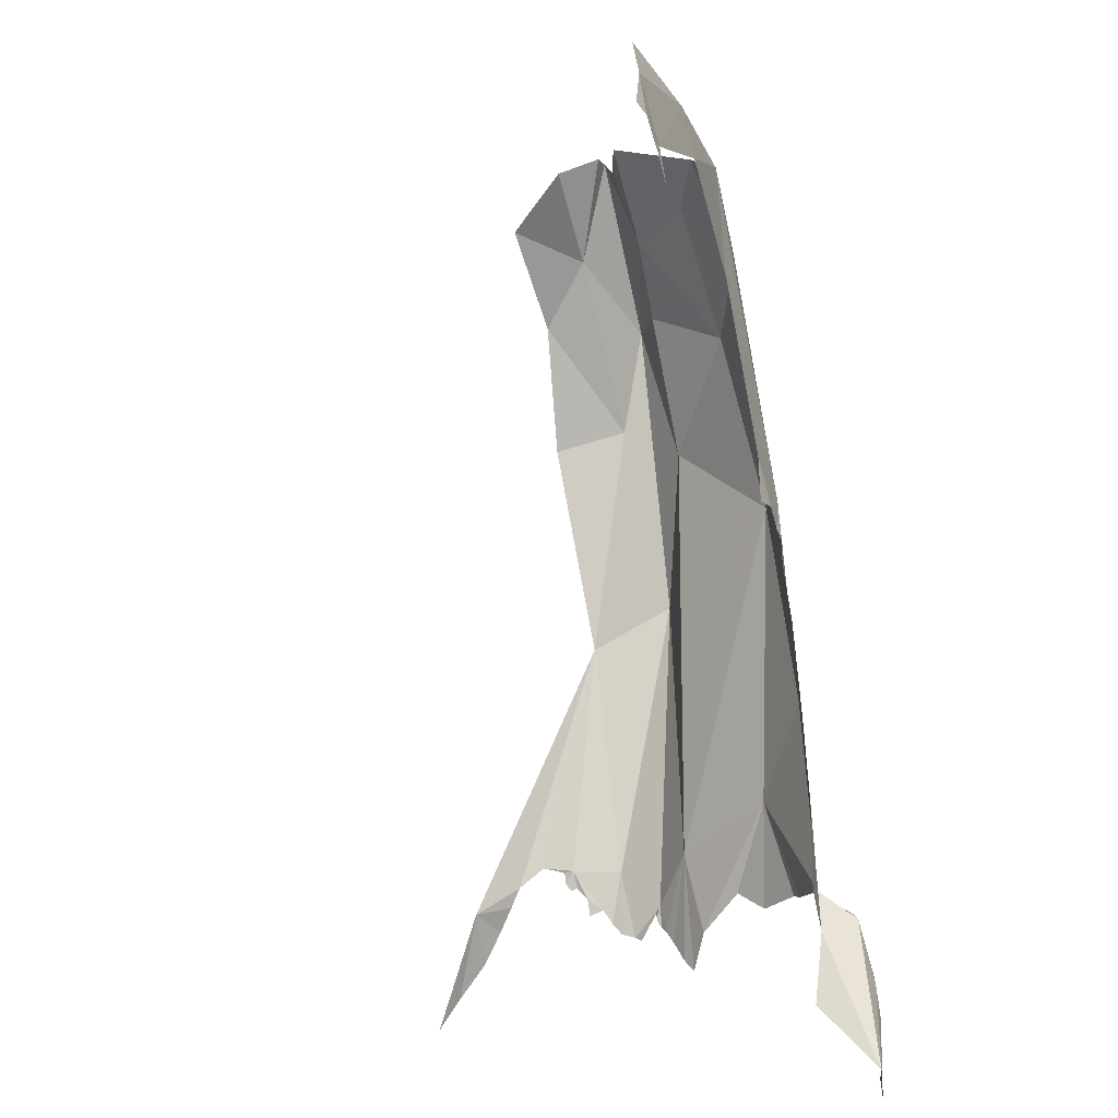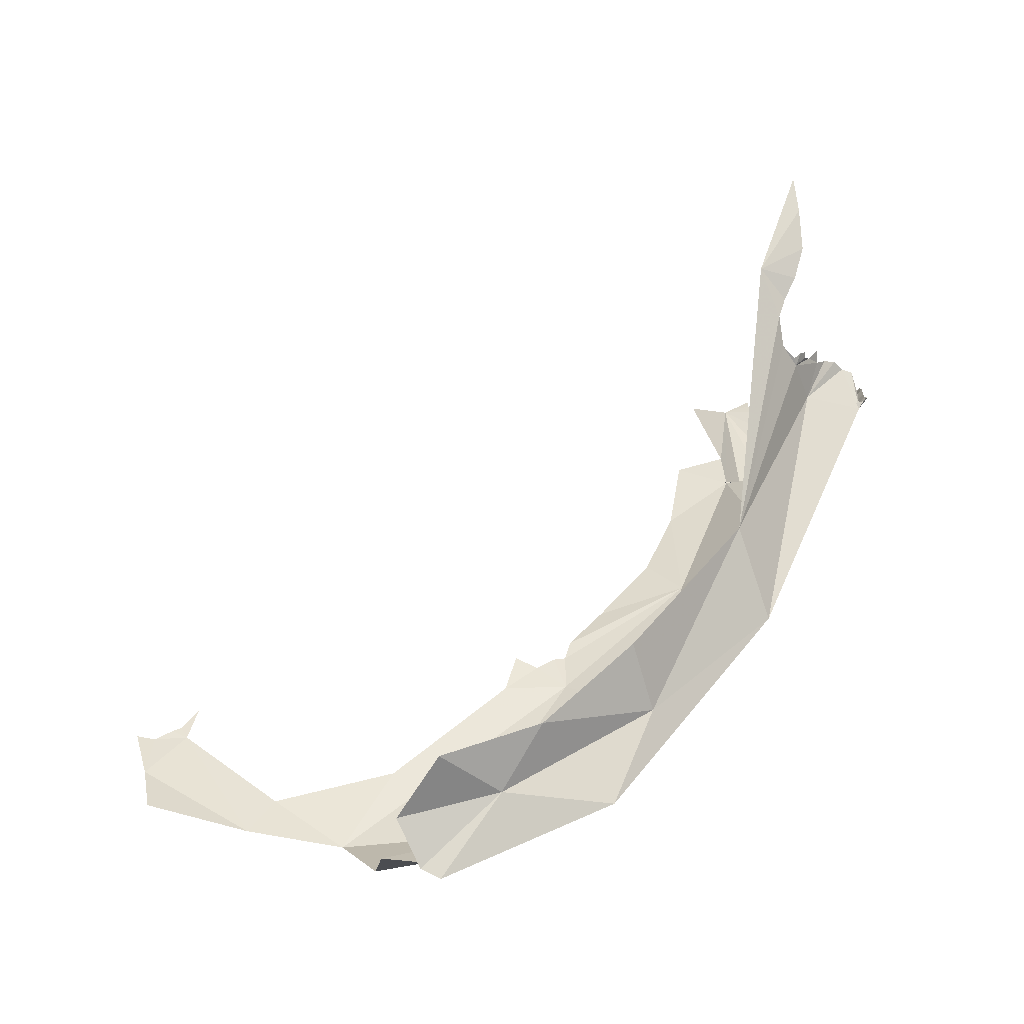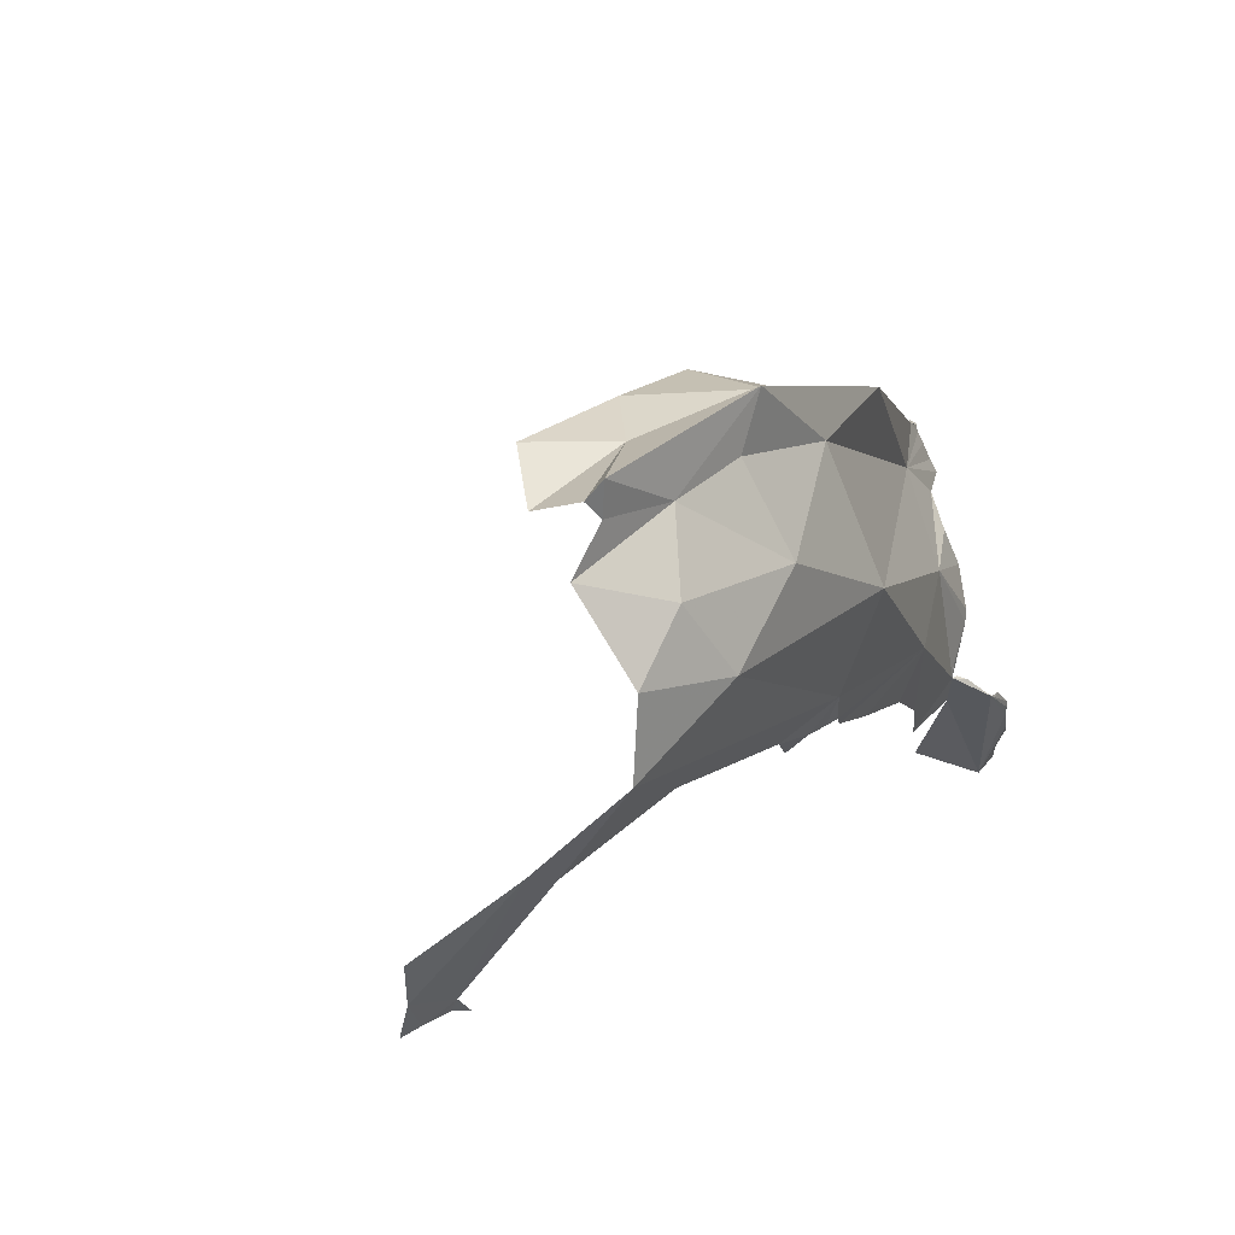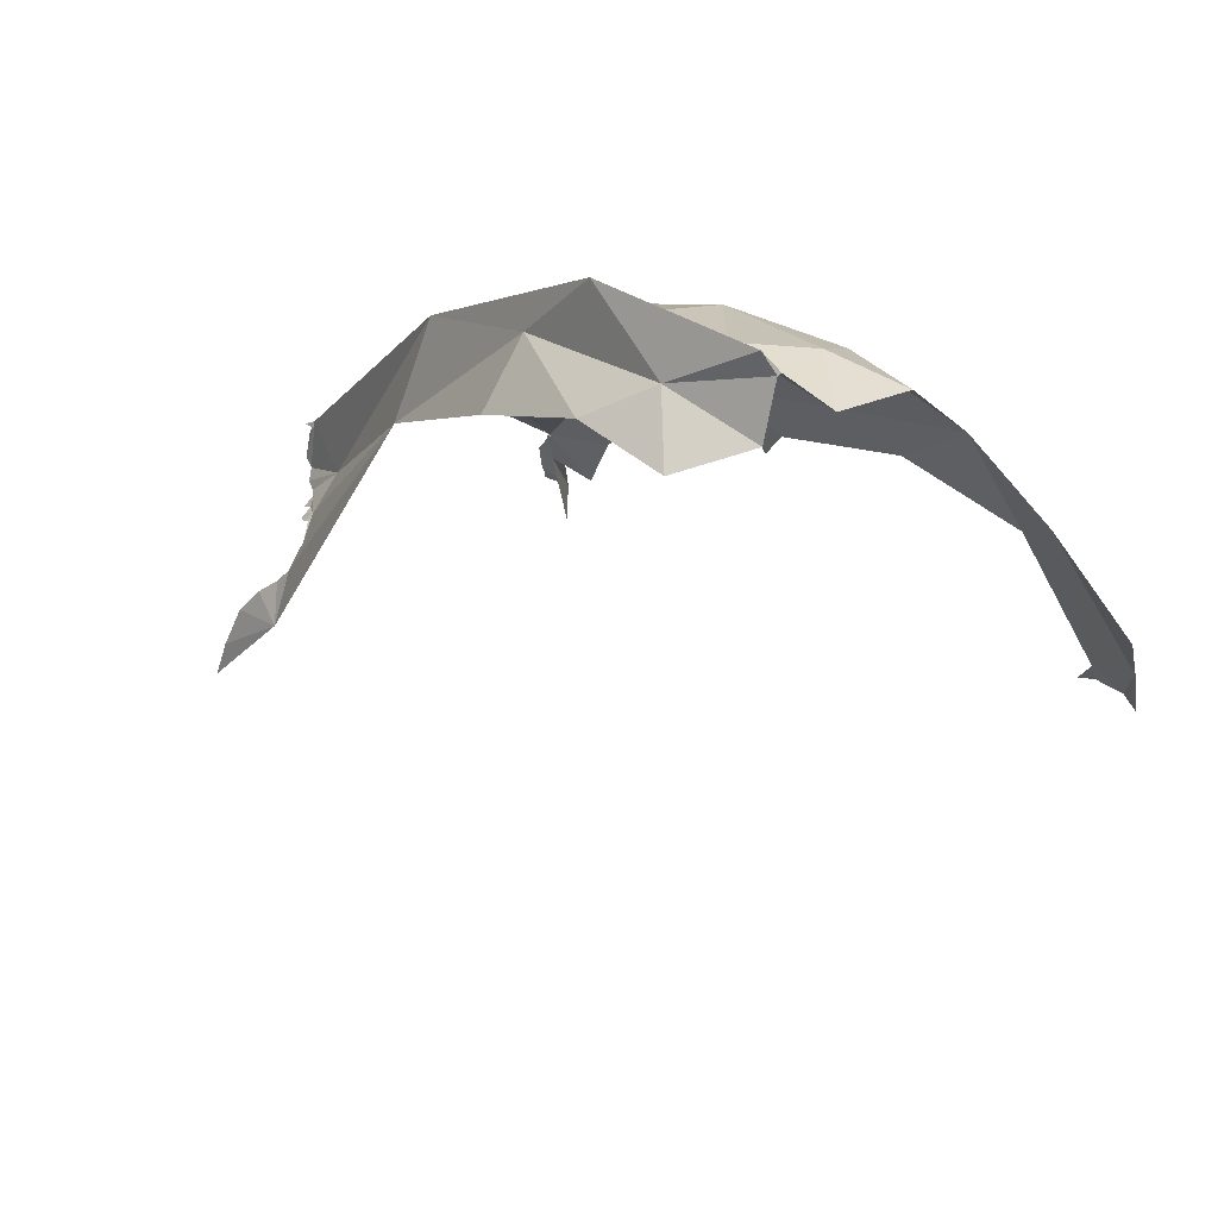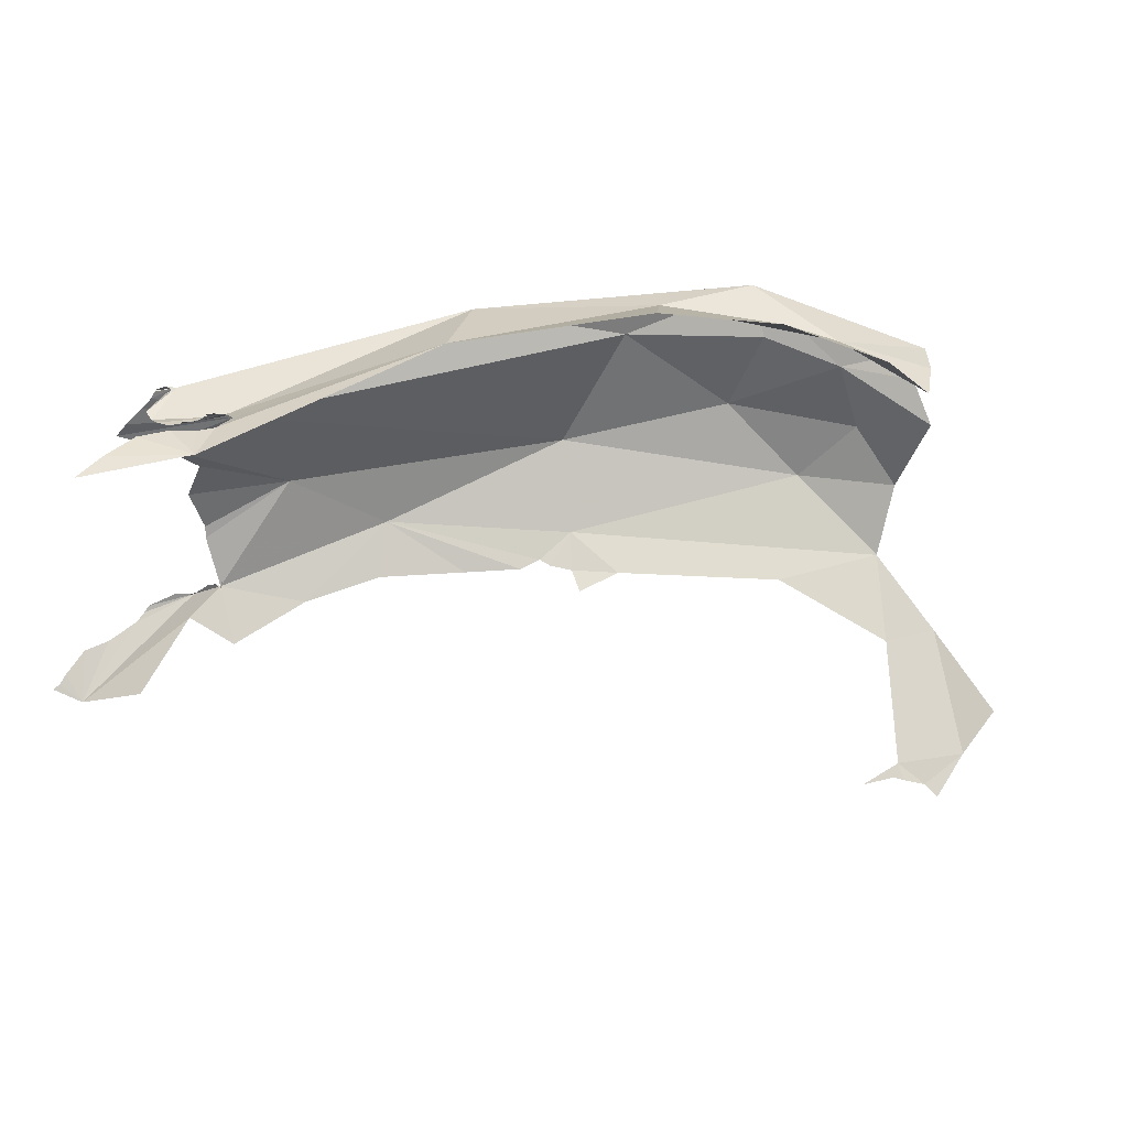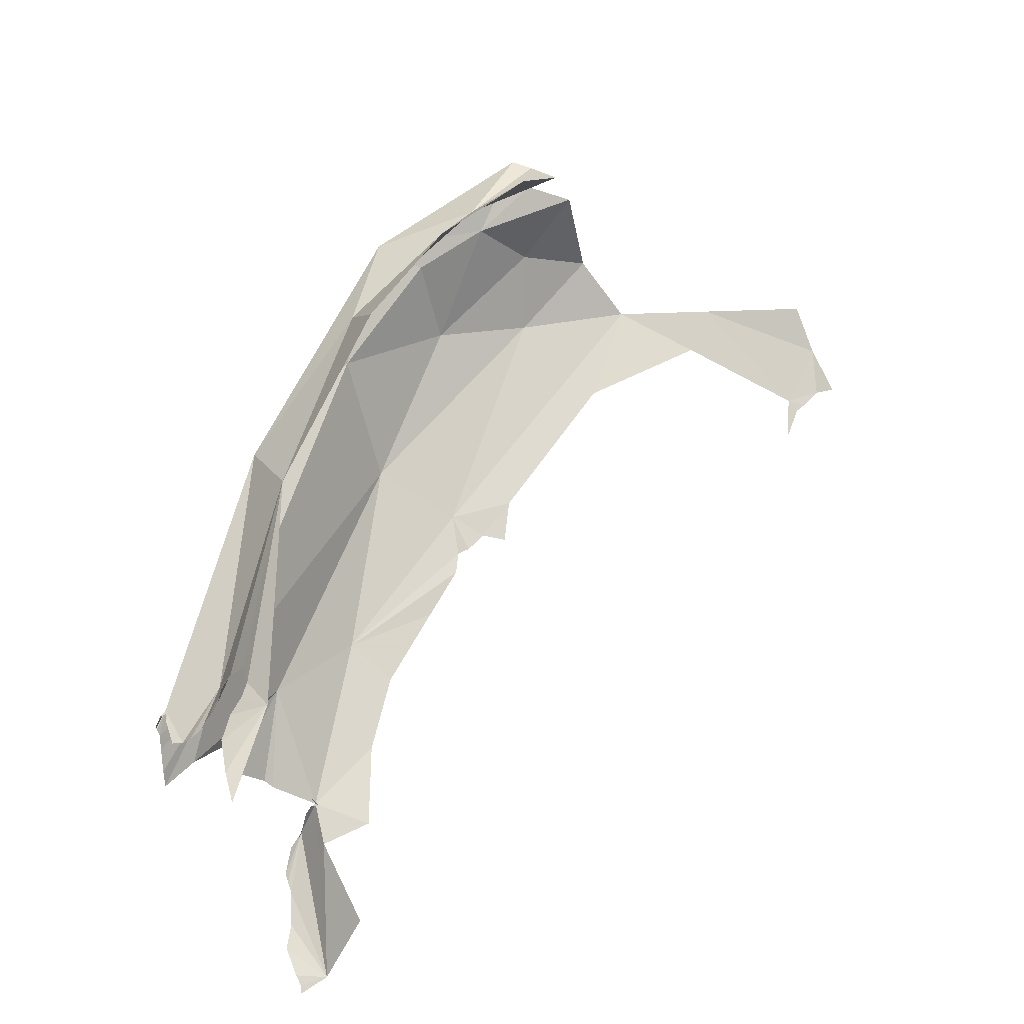
<metadata>
{"format":"obj","ext":"obj","renderer":"f3d","projection":"perspective","resolution":1024,"background":"white","views":[{"elev":-39.1,"azim":106.7,"up":"+Y"},{"elev":41.9,"azim":178.0,"up":"+Z"},{"elev":63.3,"azim":136.2,"up":"+Y"},{"elev":63.4,"azim":45.8,"up":"+Y"},{"elev":75.4,"azim":45.5,"up":"+Z"},{"elev":73.2,"azim":-10.6,"up":"+Z"}]}
</metadata>
<code>
v -0.9403 5.341 -0.9428
v -0.008089 6.295 -0.8714
v 0.3002 6.95 -1.098
v -0.1137 6.068 -1.248
v 1.075 7.012 -0.8764
v -1.509 3.565 -0.8497
v -0.4747 3.96 -1.938
v -0.4579 3.117 -1.971
v -0.9593 2.746 -1.889
v -0.2196 3.639 -2.002
v 0.4543 4.434 -2.062
v 0.1874 4.123 -2.052
v -1.005 2.822 -1.849
v -1.153 2.869 -1.766
v -0.5796 2.524 -1.924
v -1.09 3.608 -1.529
v -0.003558 5.321 -1.888
v -0.9358 2.728 -1.887
v -1.254 2.902 -1.708
v 0.7864 6.714 -0.5219
v 0.1336 6.106 -0.3985
v 0.6056 6.776 -1.262
v 0.6805 6.37 -1.773
v 1.39 6.415 -2.046
v 0.5109 4.9 -2.07
v 1.484 6.9 -1.706
v 1.971 6.833 -1.897
v 1.5 7.512 -1.165
v 1.591 7.307 -1.242
v 1.635 7.428 -1.155
v -1.092 2.62 -2.082
v -1.048 2.696 -1.955
v -1.119 2.582 -2.117
v 1.144 7.024 -1.308
v 1.906 7.178 -1.339
v 2.225 6.414 -2.125
v 1.852 5.746 -2.078
v -0.996 2.733 -1.893
v -1.293 2.286 -2.144
v -1.213 2.481 -2.103
v -1.311 1.417 -2.146
v -1.105 1.448 -2.189
v -1.32 1.355 -2.148
v 2.922 6.284 -2.067
v 2.731 5.979 -2.094
v -1.274 2.137 -2.174
v -1.286 2.228 -2.164
v 0.5003 4.588 -2.075
v 0.7271 4.699 -2.061
v 0.5904 4.61 -2.064
v 0.9838 4.927 -2.047
v 0.8895 4.621 -2.027
v -1.313 1.893 -2.181
v -1.376 1.718 -2.154
v 1.789 7.194 -0.9045
v 1.491 7.021 -0.489
v 3.65 6.12 -1.937
v 3.707 5.746 -1.991
v 3.537 5.306 -2.028
v 3.424 5.369 -2.034
v 3.665 5.392 -2.021
v 3.473 5.271 -2.034
v 3.353 5.075 -2.052
v -1.164 2.513 -2.124
v -0.9459 2.425 -1.895
v 3.794 5.384 -1.989
v -1.334 1.499 -2.138
v -0.7649 1.785 -1.857
v -1.306 2.952 -1.659
v -1.492 3.004 -1.412
v -1.312 3.443 -0.08472
v -1.201 3.433 0.0998
v -0.7355 4.918 -0.4212
v -1.176 3.283 0.2708
v -1.043 3.035 0.5445
v -1.312 3.035 0.4506
v -1.386 2.84 0.5842
v -1.376 2.582 0.7617
v -1.349 2.349 0.8959
v -1.226 3.166 0.3449
v -1.859 3.387 -0.575
v -1.429 3.442 -0.4043
v -1.395 3.331 -0.0456
v -1.354 3.373 -0.017
v -1.521 3.213 -0.2439
v -1.438 3.274 -0.1516
v -1.407 3.326 -0.1036
v -1.392 3.346 -0.0888
v -1.592 3.137 -0.2912
v -1.297 3.428 -0.0253
v -1.513 3.18 -0.1482
v -1.683 3.094 -0.3337
v -1.53 3.186 -1.218
v -1.743 3.042 -0.9144
v -1.751 3.091 -0.4138
v -1.962 2.875 -0.7829
v -1.955 2.971 -0.7164
v -1.861 3.297 -0.5222
v -1.828 3.106 -0.4386
v -1.94 3.121 -0.6462
v -1.94 3.278 -0.5497
v -1.919 3.305 -0.5367
v -1.866 3.348 -0.543
v -1.839 3.359 -0.5492
v -1.93 3.216 -0.5941
v -1.939 3.258 -0.564
v -1.942 3.269 -0.5677
v -1.9 3.342 -0.5342
f 1 2 3
f 3 4 1
f 3 2 5
f 6 1 4
f 7 8 9
f 8 7 10
f 7 11 12
f 7 12 10
f 13 14 9
f 9 8 15
f 16 7 9
f 4 17 6
f 18 13 9
f 9 14 19
f 7 16 17
f 6 17 16
f 5 2 20
f 21 20 2
f 22 23 4
f 24 25 17
f 26 27 24
f 4 23 17
f 4 3 22
f 24 23 26
f 17 23 24
f 5 28 3
f 29 28 30
f 31 32 33
f 22 34 23
f 23 34 26
f 26 34 35
f 34 22 3
f 36 25 24
f 29 34 28
f 36 37 25
f 18 9 38
f 26 35 27
f 33 39 40
f 41 42 43
f 44 45 36
f 46 47 33
f 24 27 36
f 25 48 7
f 49 50 25
f 37 36 45
f 34 29 35
f 25 7 17
f 49 51 52
f 51 49 25
f 53 42 54
f 30 5 55
f 48 25 50
f 55 5 56
f 51 25 37
f 7 48 11
f 5 20 56
f 28 5 30
f 44 57 58
f 3 28 34
f 59 60 61
f 59 62 60
f 63 60 62
f 64 31 33
f 42 9 65
f 42 33 9
f 58 61 60
f 15 65 9
f 58 66 61
f 44 60 45
f 60 44 58
f 38 9 32
f 9 33 32
f 42 46 33
f 41 67 42
f 42 67 54
f 53 46 42
f 65 68 42
f 33 40 64
f 39 33 47
f 16 19 69
f 16 69 70
f 16 9 19
f 71 72 73
f 72 74 73
f 75 76 77
f 78 79 75
f 78 75 77
f 76 75 80
f 1 81 82
f 74 80 75
f 74 75 73
f 1 6 81
f 83 84 71
f 85 86 71
f 87 88 71
f 85 71 82
f 85 82 89
f 82 71 73
f 71 90 72
f 71 86 87
f 71 88 83
f 1 82 73
f 86 85 91
f 82 92 89
f 71 84 90
f 93 94 16
f 82 95 92
f 96 6 94
f 2 73 21
f 96 97 6
f 93 16 70
f 98 99 81
f 81 99 95
f 97 100 6
f 1 73 2
f 101 102 81
f 6 16 94
f 81 103 104
f 81 105 106
f 81 107 101
f 103 81 108
f 108 81 102
f 104 98 81
f 81 6 105
f 105 6 100
f 107 81 106
f 81 95 82

</code>
